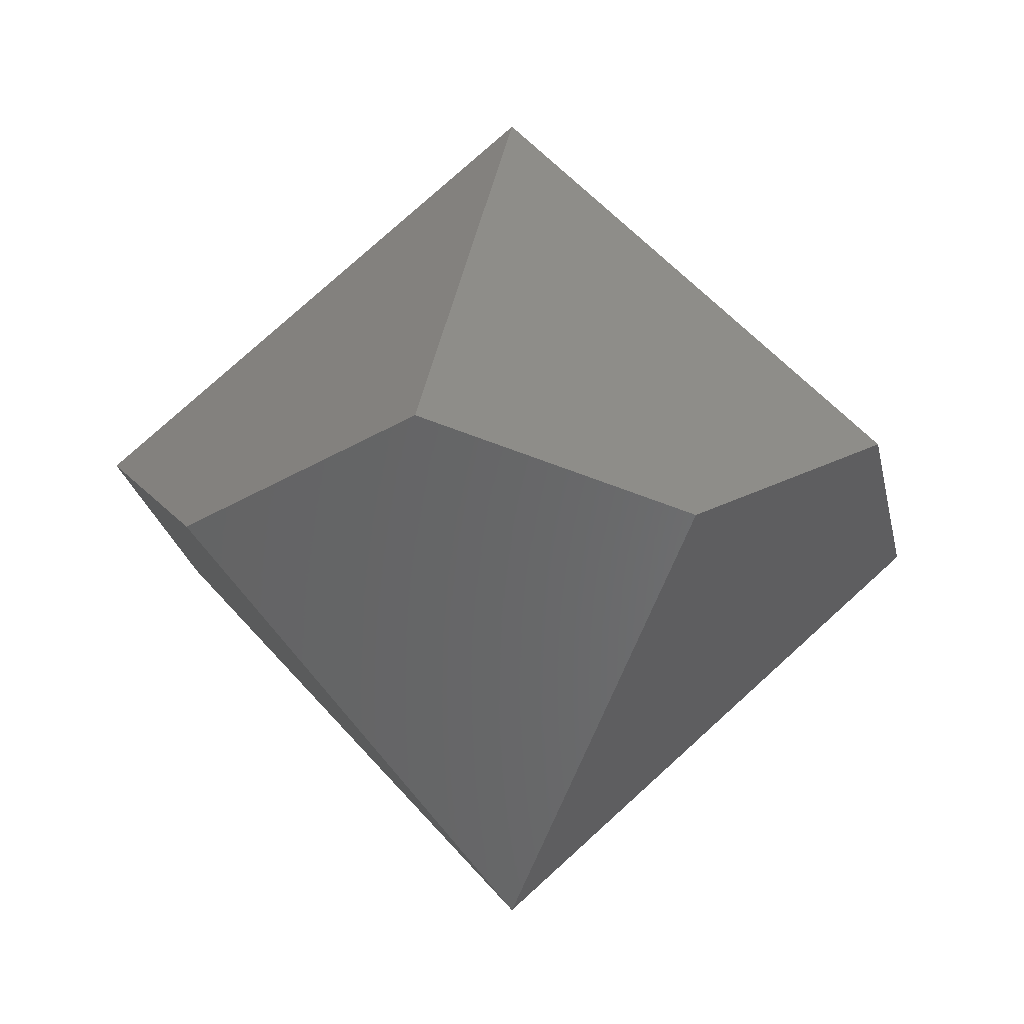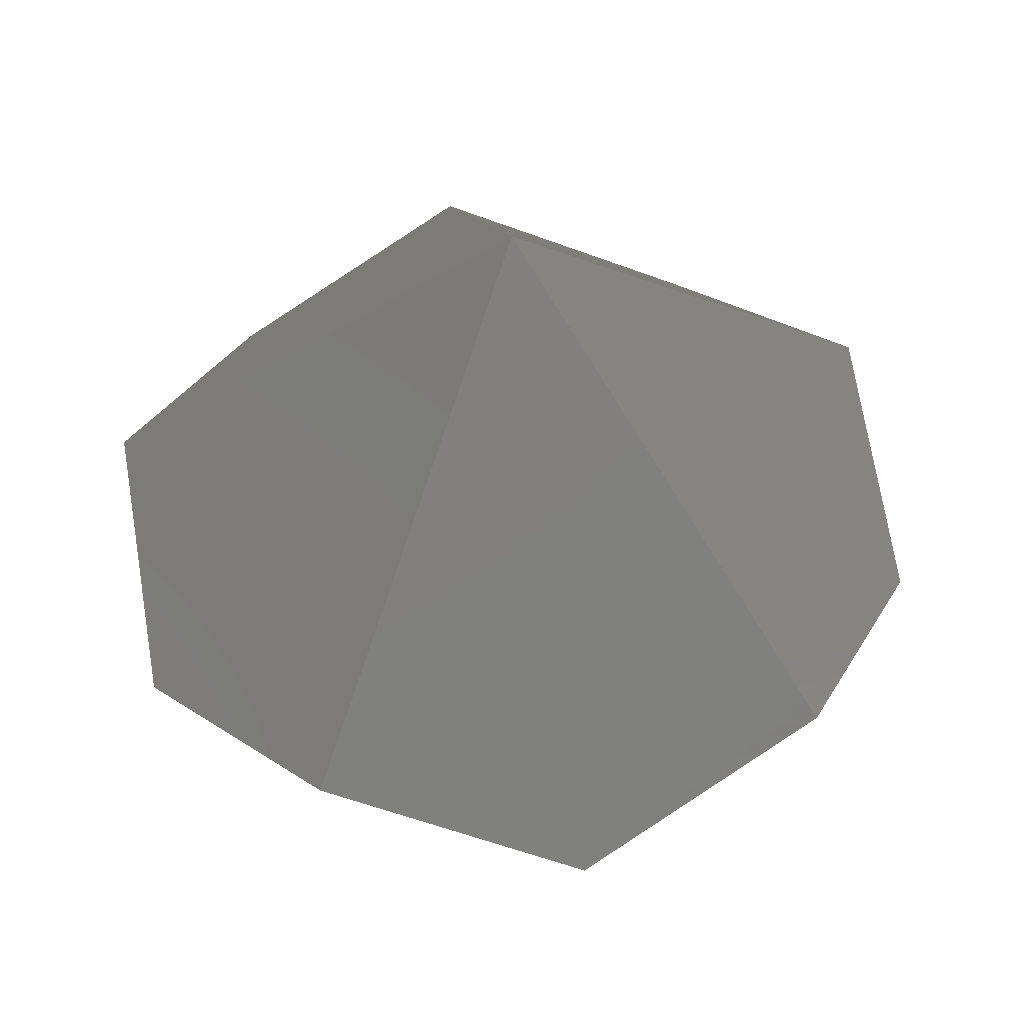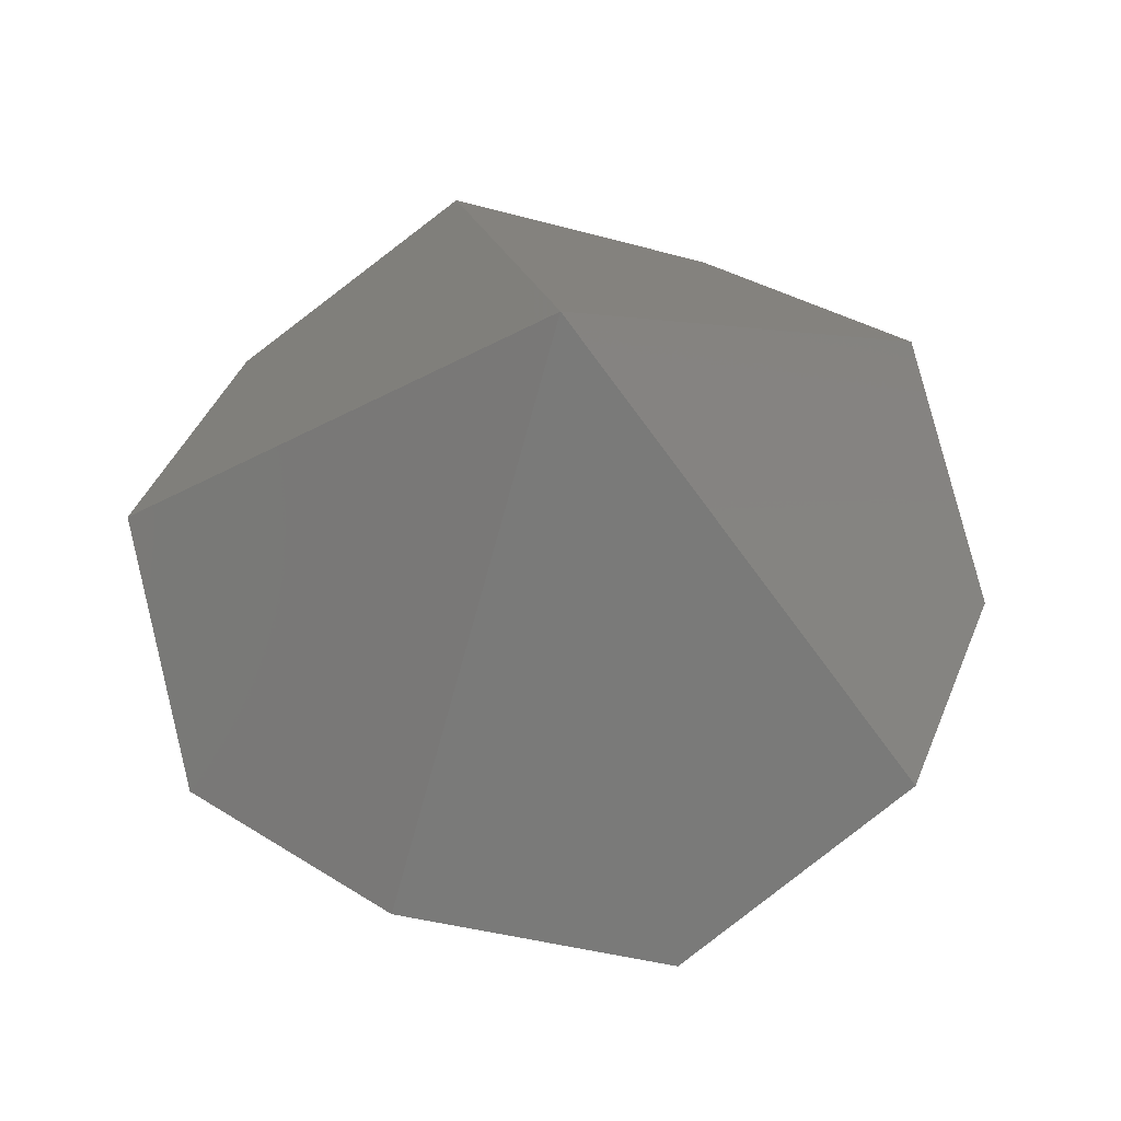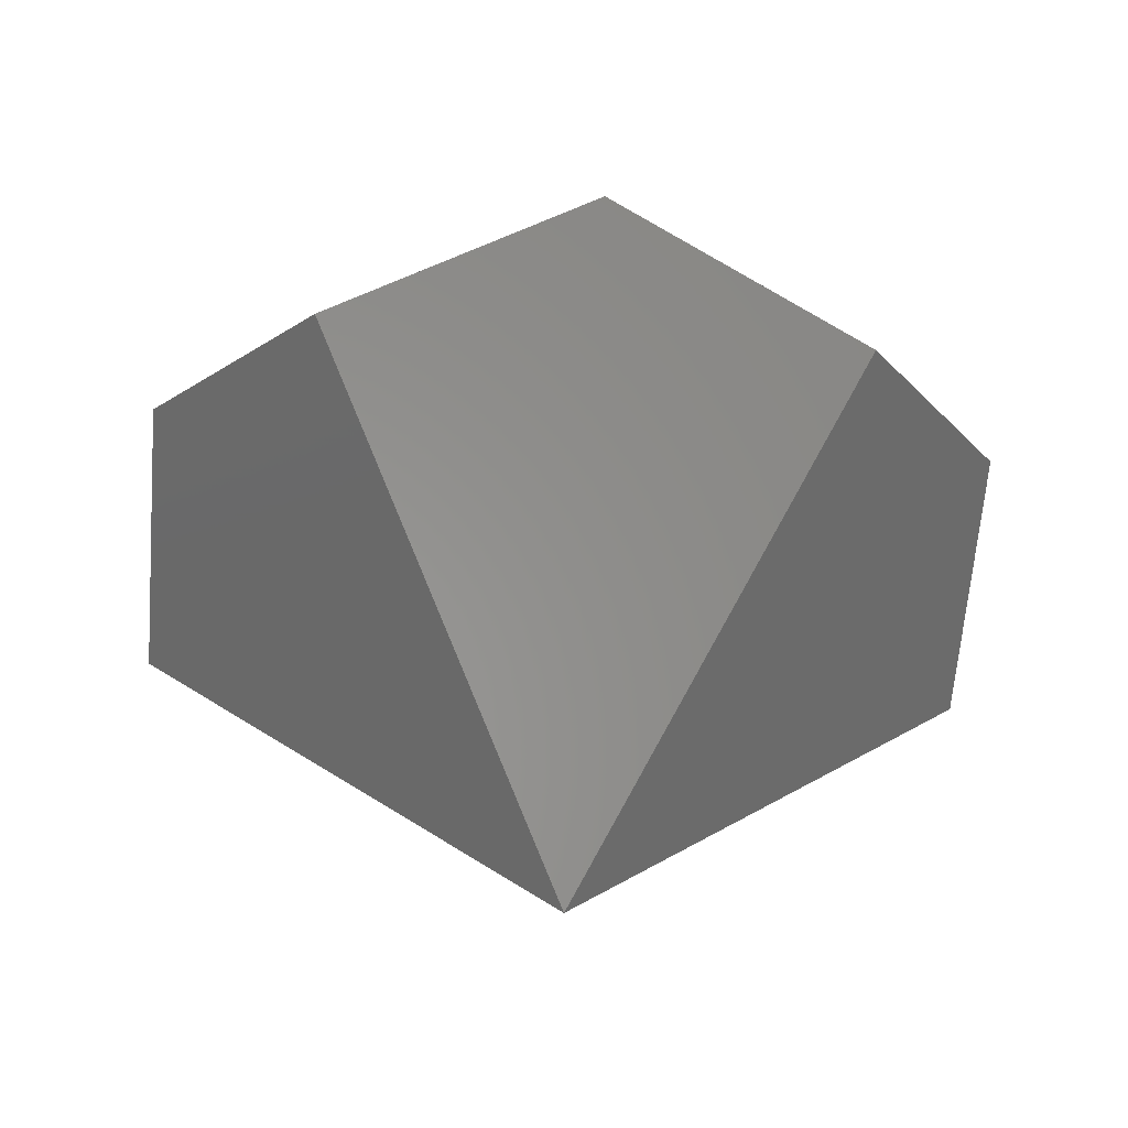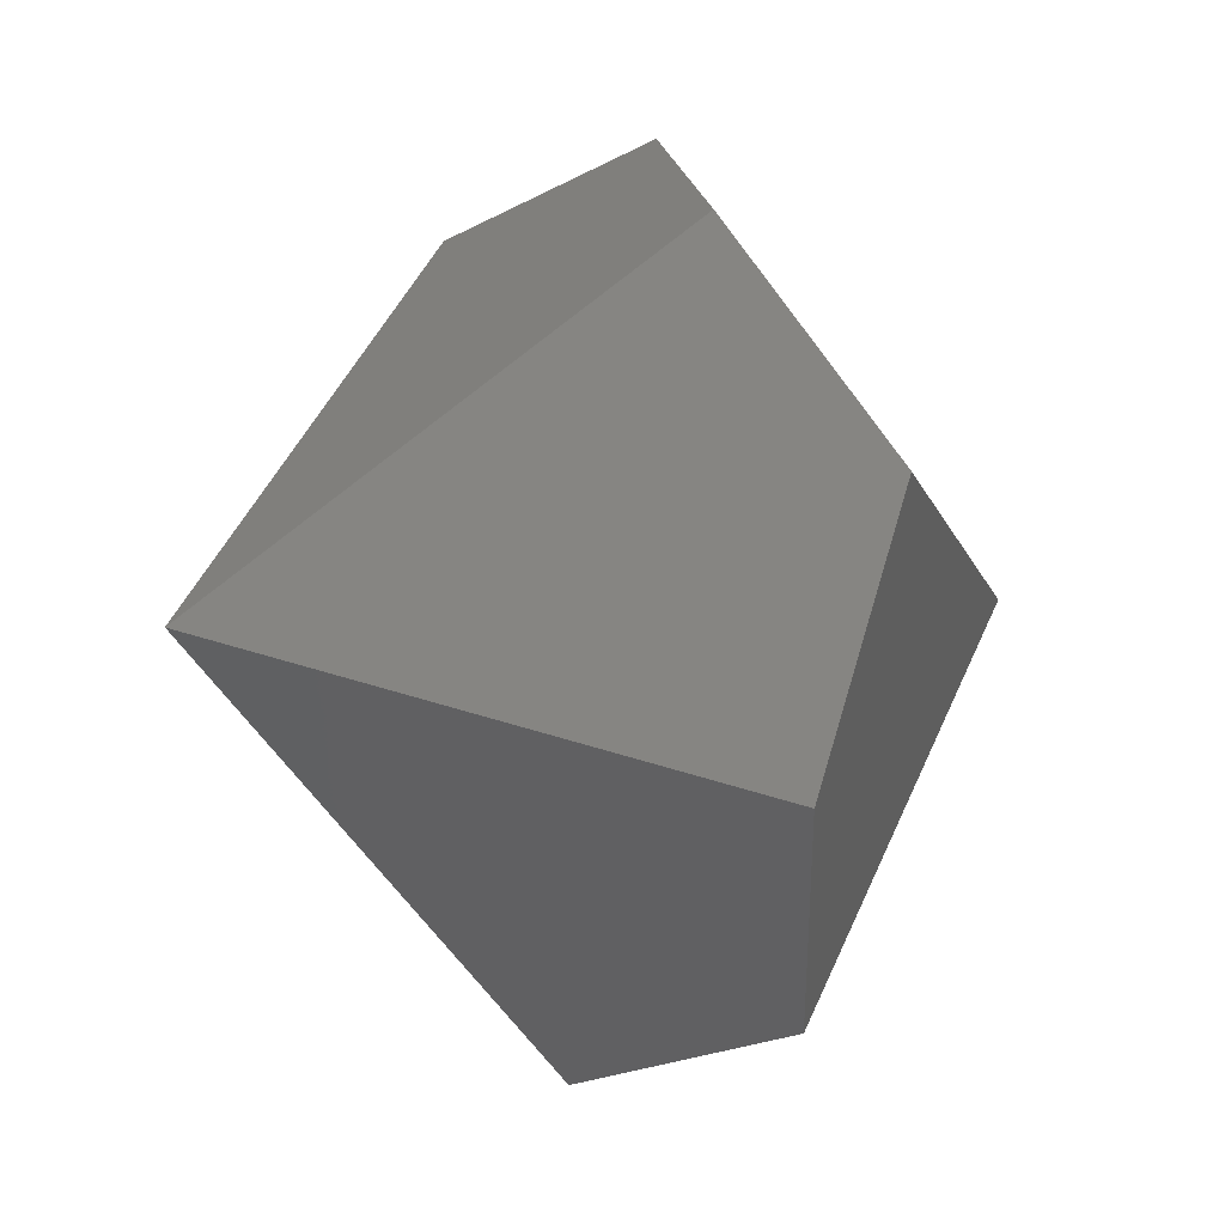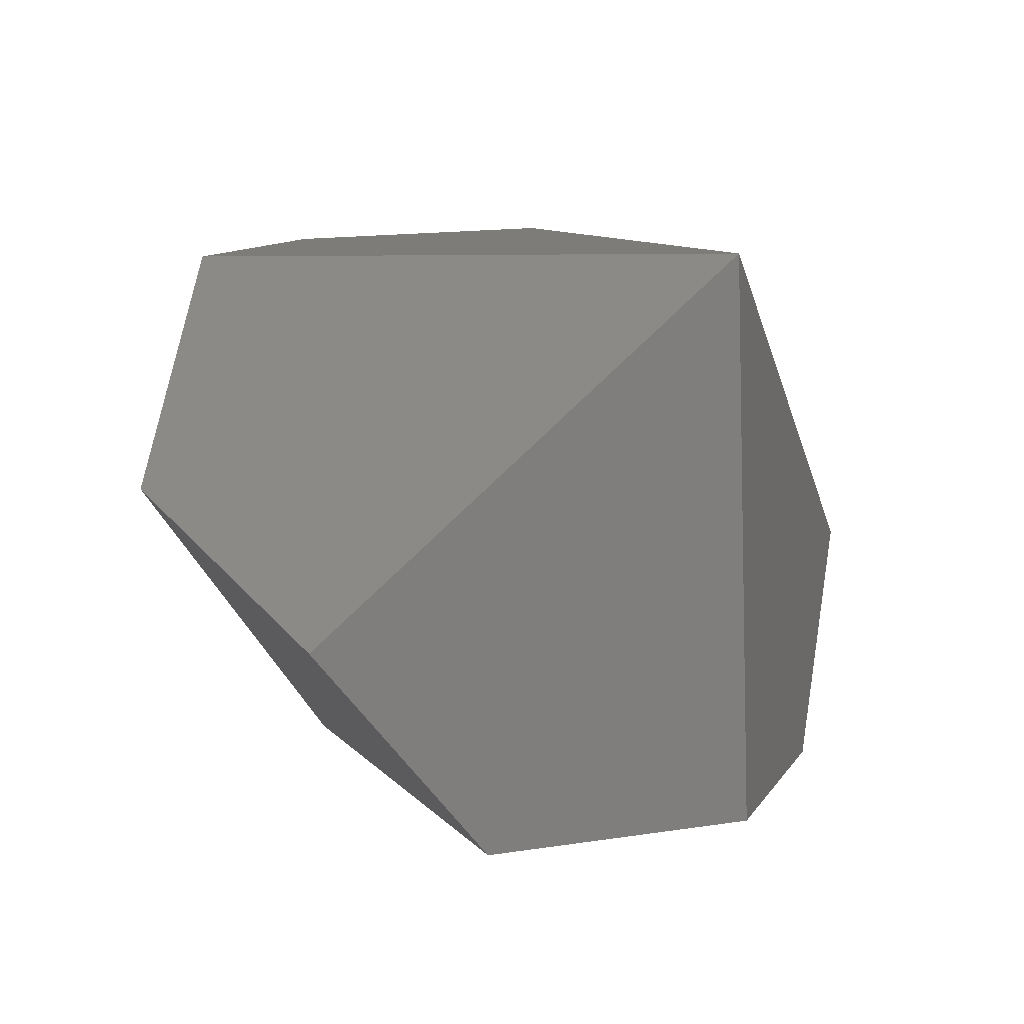
<metadata>
{"format":"stl","ext":"stl","renderer":"f3d","projection":"perspective","resolution":1024,"background":"white","views":[{"elev":-6.2,"azim":-59.8,"up":"+Z"},{"elev":52.0,"azim":170.2,"up":"+Z"},{"elev":59.9,"azim":93.1,"up":"+Z"},{"elev":-44.0,"azim":67.1,"up":"+Z"},{"elev":3.4,"azim":60.8,"up":"+Y"},{"elev":-43.6,"azim":148.8,"up":"+Y"}]}
</metadata>
<code>
# stl→obj: 30 verts, 56 faces
v 2.007 2.763 13.45
v -2.007 2.763 13.45
v 0 7.038e-07 16.51
v 0.693 7.994 7.635
v 4.831 6.65 9.129
v -0.693 7.994 7.635
v -4.831 6.65 9.129
v 0 8.22 7.385
v -0.693 -7.994 8.879
v 0.693 -7.994 8.879
v 0 -8.22 9.129
v -2.007 -2.763 3.068
v -4.831 -6.65 7.385
v 2.007 -2.763 3.068
v 4.831 -6.65 7.385
v 0 -7.038e-07 1.961e-05
v -7.817 2.54 7.385
v -7.817 1.811 7.635
v -7.817 -1.811 8.879
v -3.248 -1.055 13.45
v 0 4.182e-07 16.51
v -7.817 -2.54 9.129
v 7.817 -1.811 8.879
v 7.817 1.811 7.635
v 7.817 -2.54 9.129
v 3.248 1.055 3.068
v 7.817 2.54 7.385
v 0 -4.182e-07 1.951e-05
v 3.248 -1.055 13.45
v -3.248 1.055 3.068
f 1 2 3
f 4 1 5
f 1 4 2
f 6 2 4
f 2 6 7
f 6 4 8
f 9 10 11
f 12 9 13
f 9 12 10
f 14 10 12
f 10 14 15
f 14 12 16
f 17 2 7
f 18 2 17
f 2 18 19
f 20 3 2
f 3 20 21
f 19 20 2
f 20 19 22
f 23 14 24
f 25 14 23
f 14 25 15
f 24 26 27
f 14 26 24
f 26 16 28
f 26 14 16
f 20 13 9
f 13 20 22
f 21 9 11
f 9 21 20
f 26 5 27
f 5 26 4
f 28 4 26
f 4 28 8
f 29 15 25
f 15 29 10
f 21 10 29
f 10 21 11
f 28 6 8
f 6 28 30
f 30 7 6
f 7 30 17
f 1 27 5
f 1 24 27
f 24 1 23
f 29 3 21
f 3 29 1
f 29 23 1
f 23 29 25
f 30 18 17
f 16 30 28
f 12 30 16
f 30 12 18
f 12 19 18
f 12 22 19
f 22 12 13

</code>
